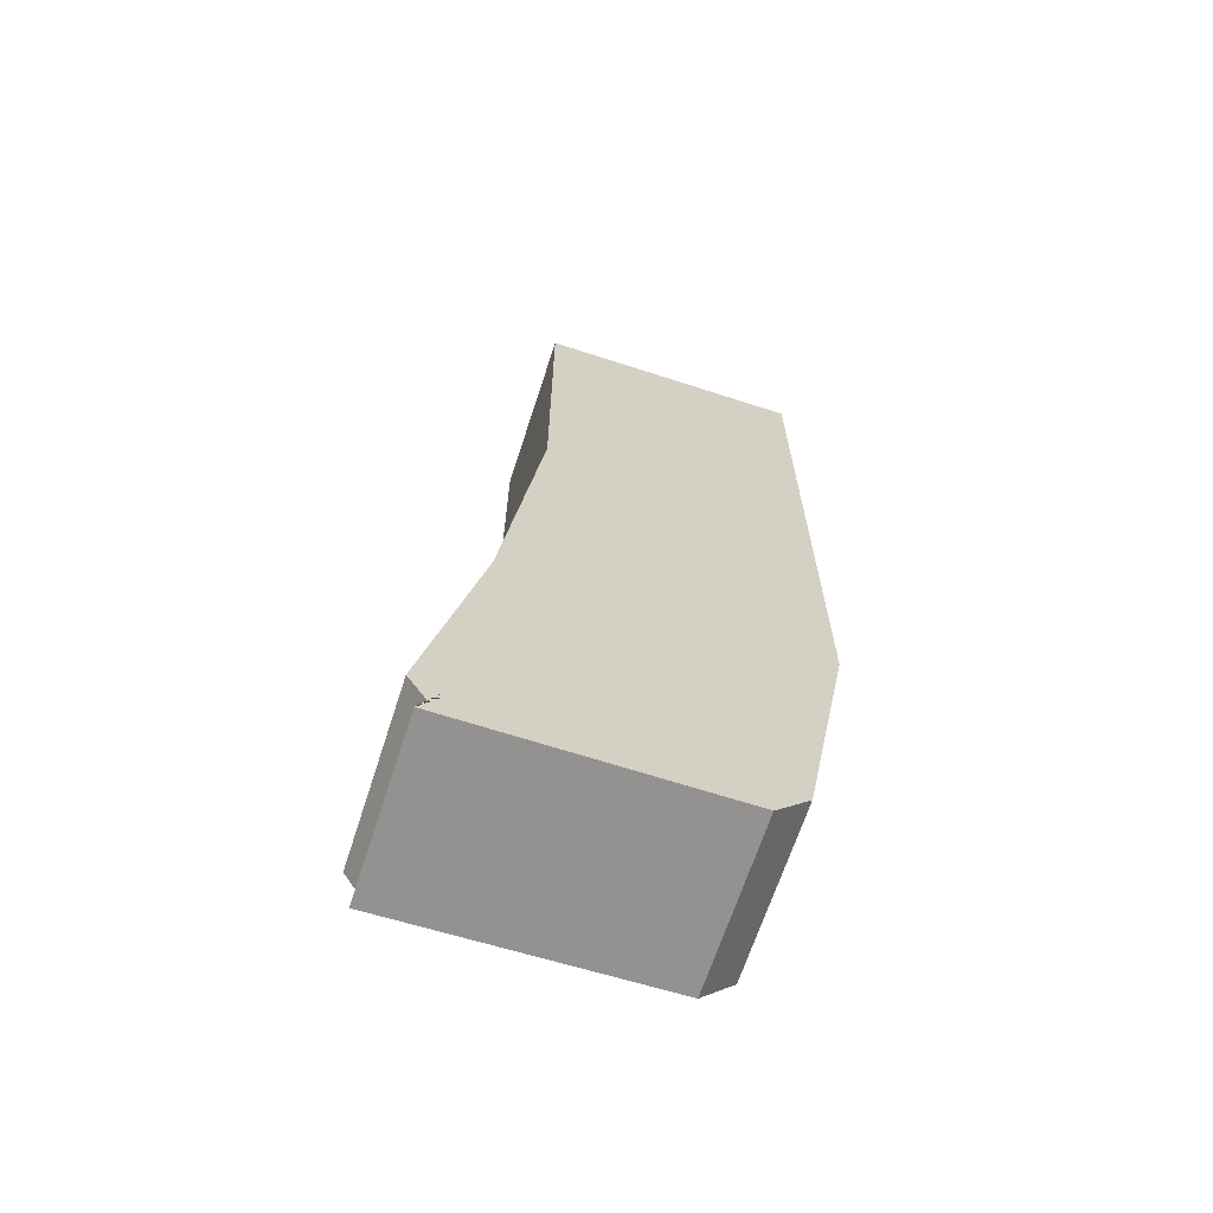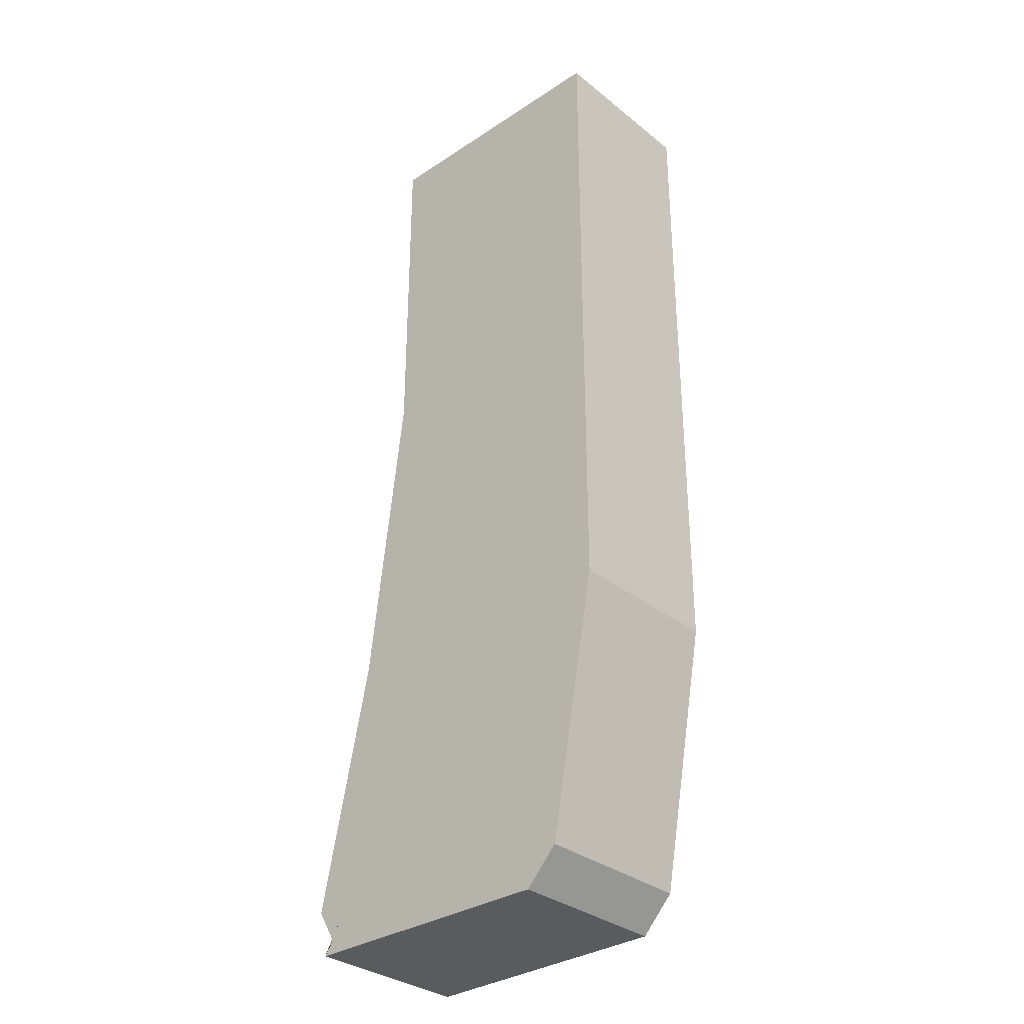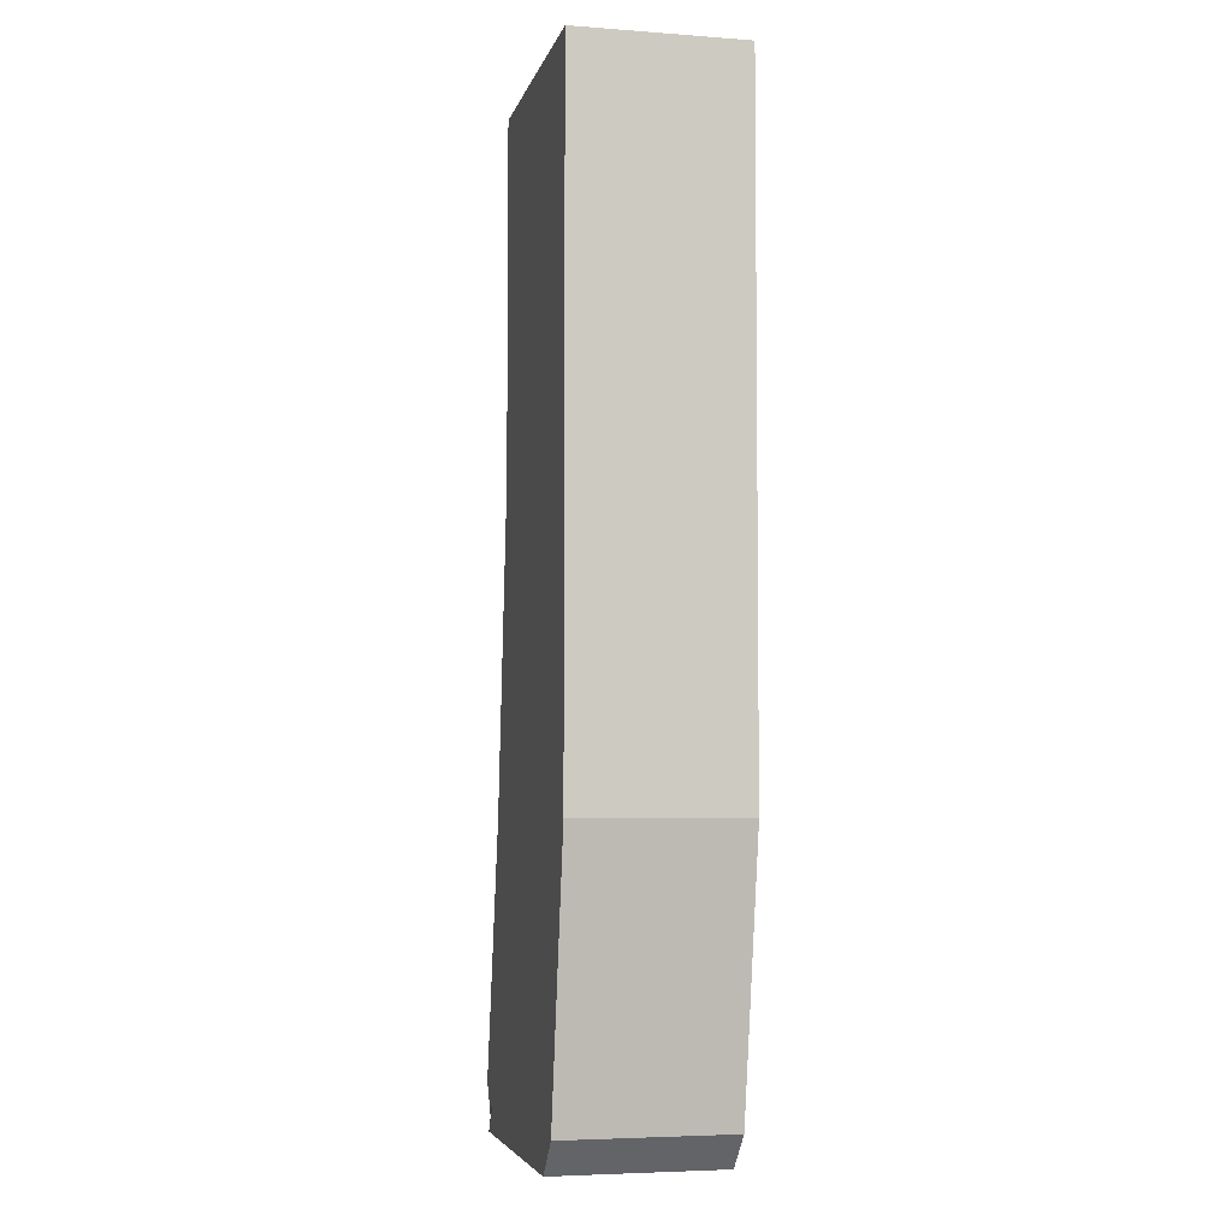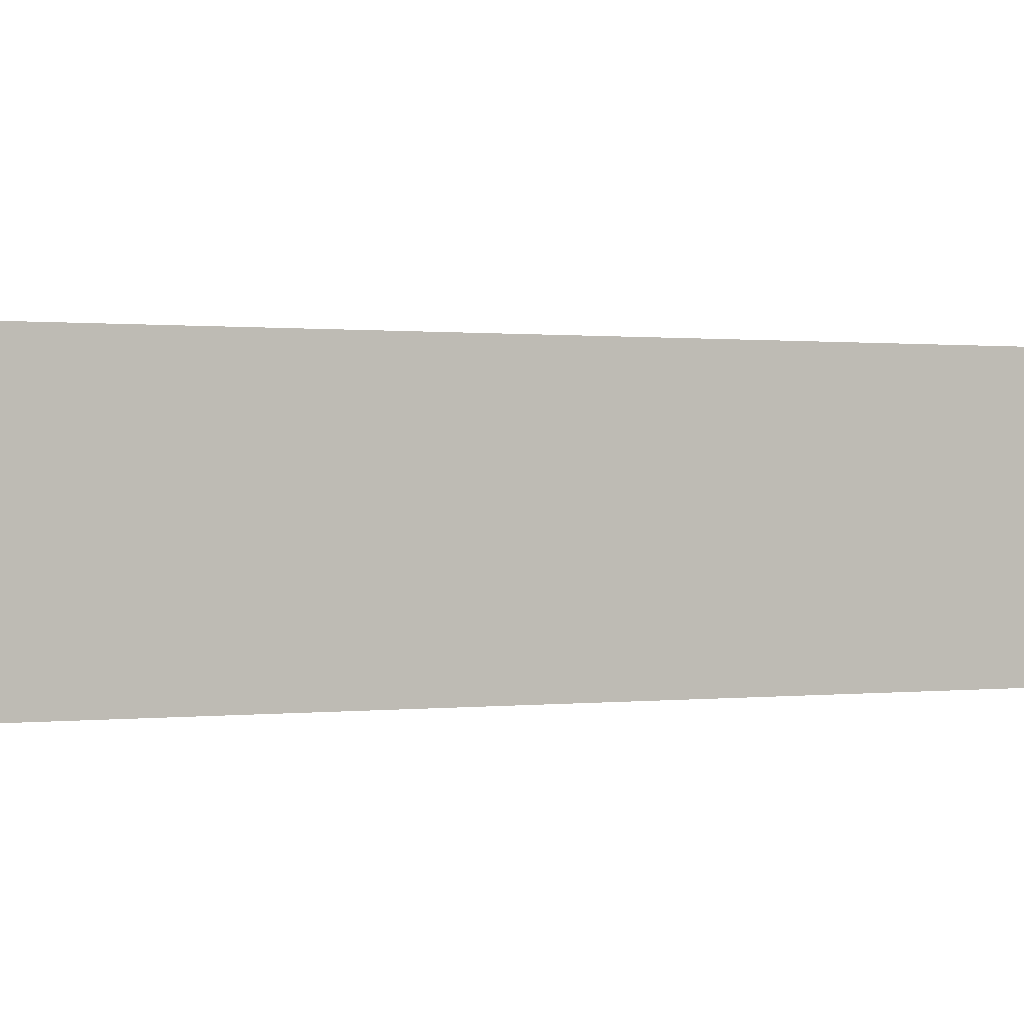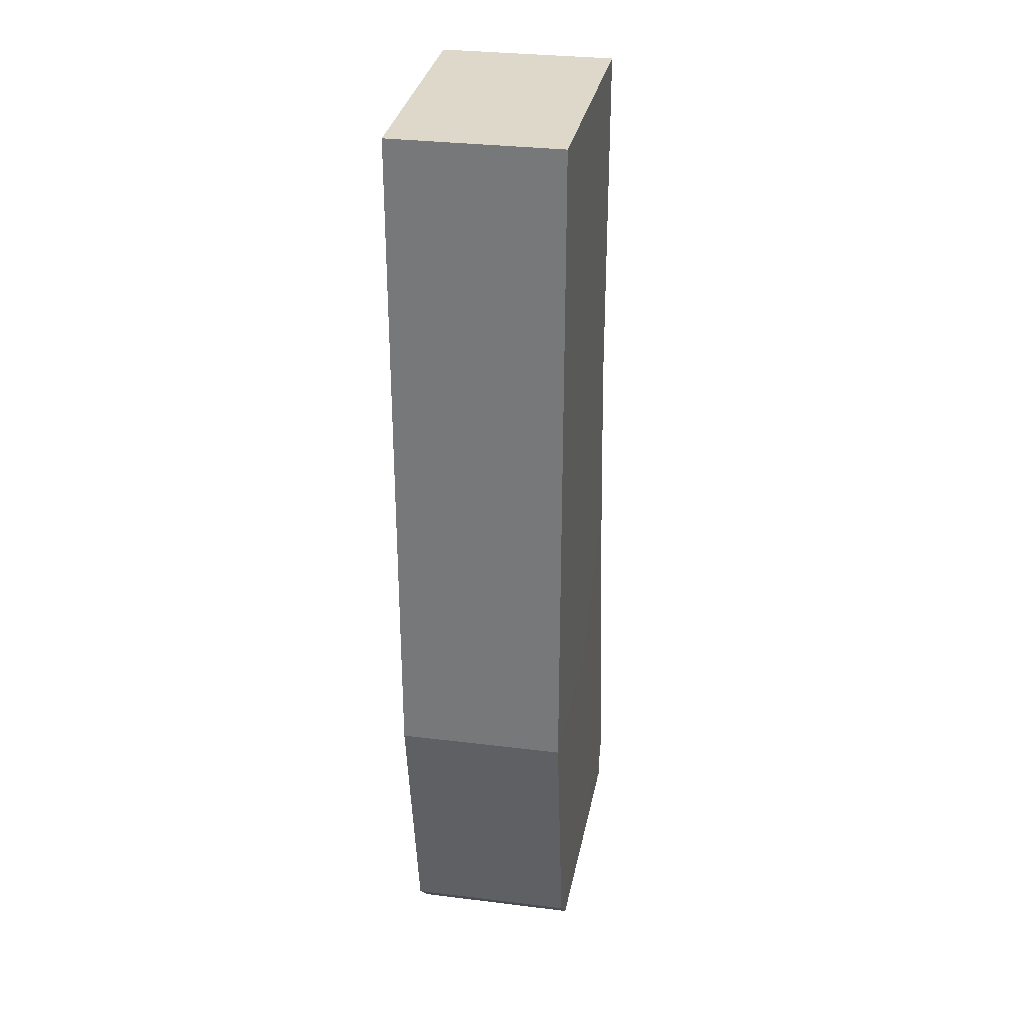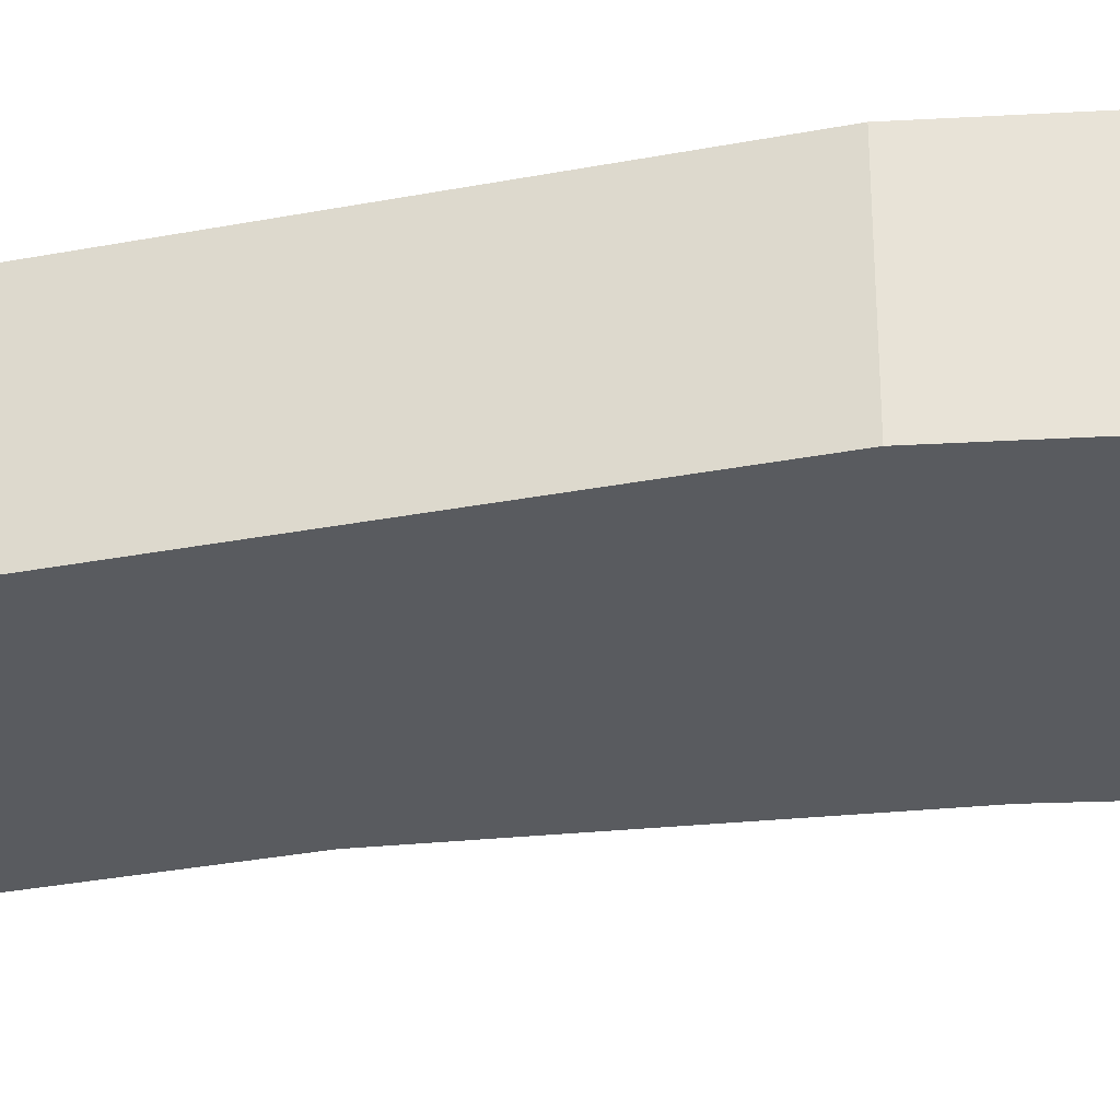
<metadata>
{"format":"obj","ext":"obj","renderer":"f3d","projection":"perspective","resolution":1024,"background":"white","views":[{"elev":-66.5,"azim":162.0,"up":"+Y"},{"elev":-32.5,"azim":-137.6,"up":"+Y"},{"elev":-4.9,"azim":-103.1,"up":"+Y"},{"elev":0.3,"azim":-122.9,"up":"+Z"},{"elev":31.0,"azim":-80.0,"up":"+Y"},{"elev":-32.6,"azim":-75.2,"up":"+Z"}]}
</metadata>
<code>
o trg
g Cube
v 0.4 2.9 0.25
v 0.4 2.9 -0.25
v 1.2 2.9 0.2641
v 1.2 2.9 -0.25
v 1.444 -4.768e-07 0.2641
v 1.444 -4.768e-07 -0.25
v 0.6439 -4.768e-07 0.25
v 0.6439 -4.768e-07 -0.25
v 0.5463 0.1031 -0.25
v 0.5463 0.1031 0.25
v 0.4 0.9013 -0.25
v 0.4 0.9013 0.25
v 1.393 0.002689 0.2641
v 1.393 0.002689 -0.25
v 1.474 0.138 0.2641
v 1.316 0.8984 0.2641
v 1.316 0.8984 -0.25
v 1.474 0.138 -0.25
v 0.4 1.834 -0.25
v 0.4 1.834 0.25
v 1.2 1.843 -0.25
v 1.2 1.843 0.2641
v 1.396 0.09083 0.2626
v 1.396 0.09083 -0.25
g Cube
f 23 5 13
f 7 5 23
f 10 7 23
f 16 23 15
f 10 23 16
f 12 10 16
f 24 8 9
f 24 6 8
f 14 6 24
f 17 9 11
f 17 24 9
f 18 24 17
f 13 15 23
f 24 18 14
f 4 2 1
f 1 3 4
f 8 6 5
f 5 7 8
f 9 8 7
f 7 10 9
f 11 9 10
f 10 12 11
f 14 13 5
f 5 6 14
f 17 16 15
f 15 18 17
f 19 11 12
f 12 20 19
f 2 19 20
f 20 1 2
f 21 17 11
f 11 19 21
f 4 21 19
f 19 2 4
f 21 22 16
f 16 17 21
f 4 3 22
f 22 21 4
f 22 20 12
f 12 16 22
f 3 1 20
f 20 22 3
f 15 13 14
f 14 18 15

</code>
